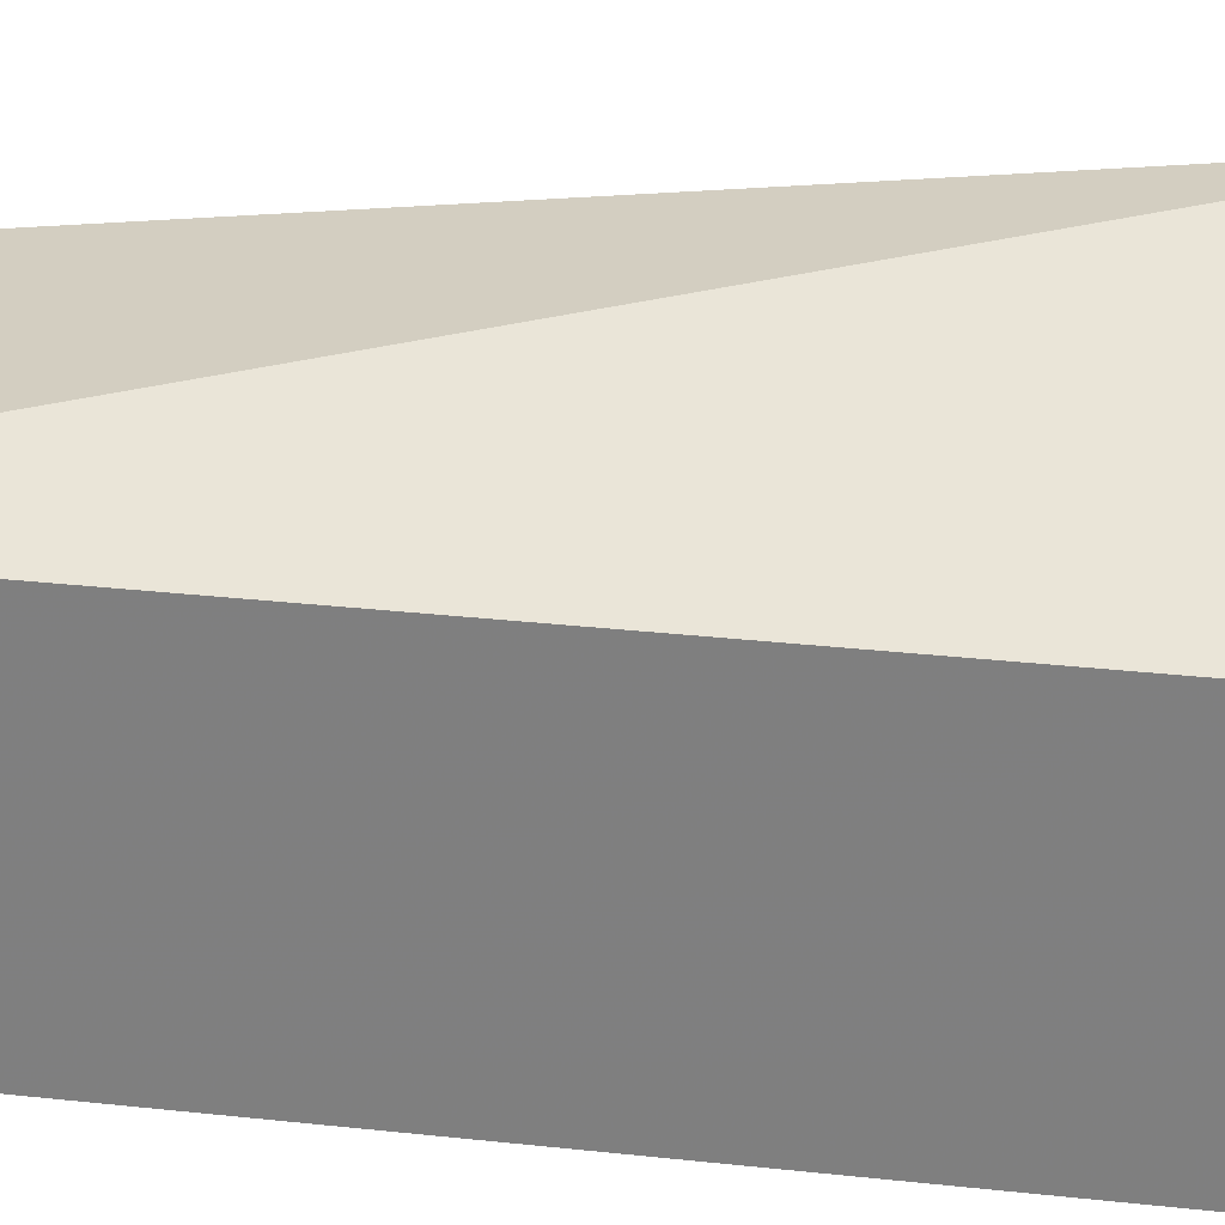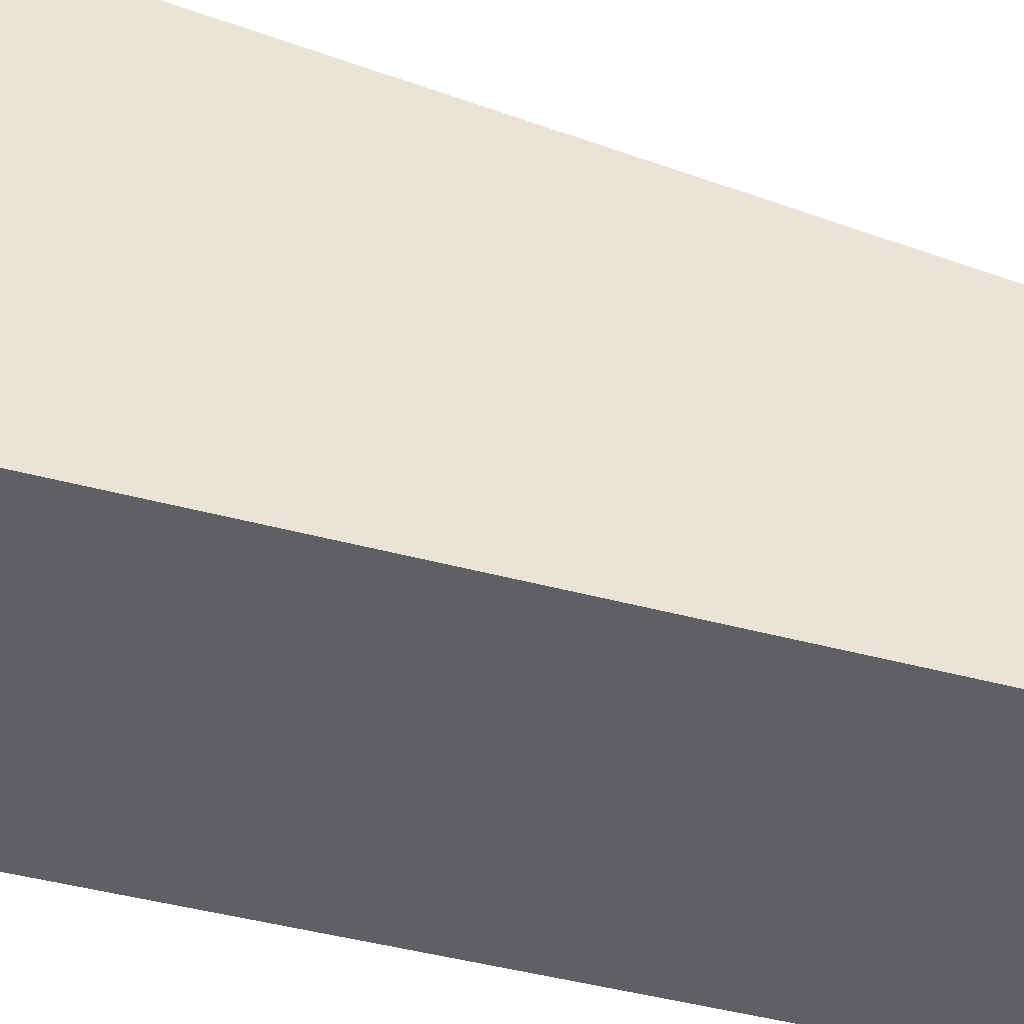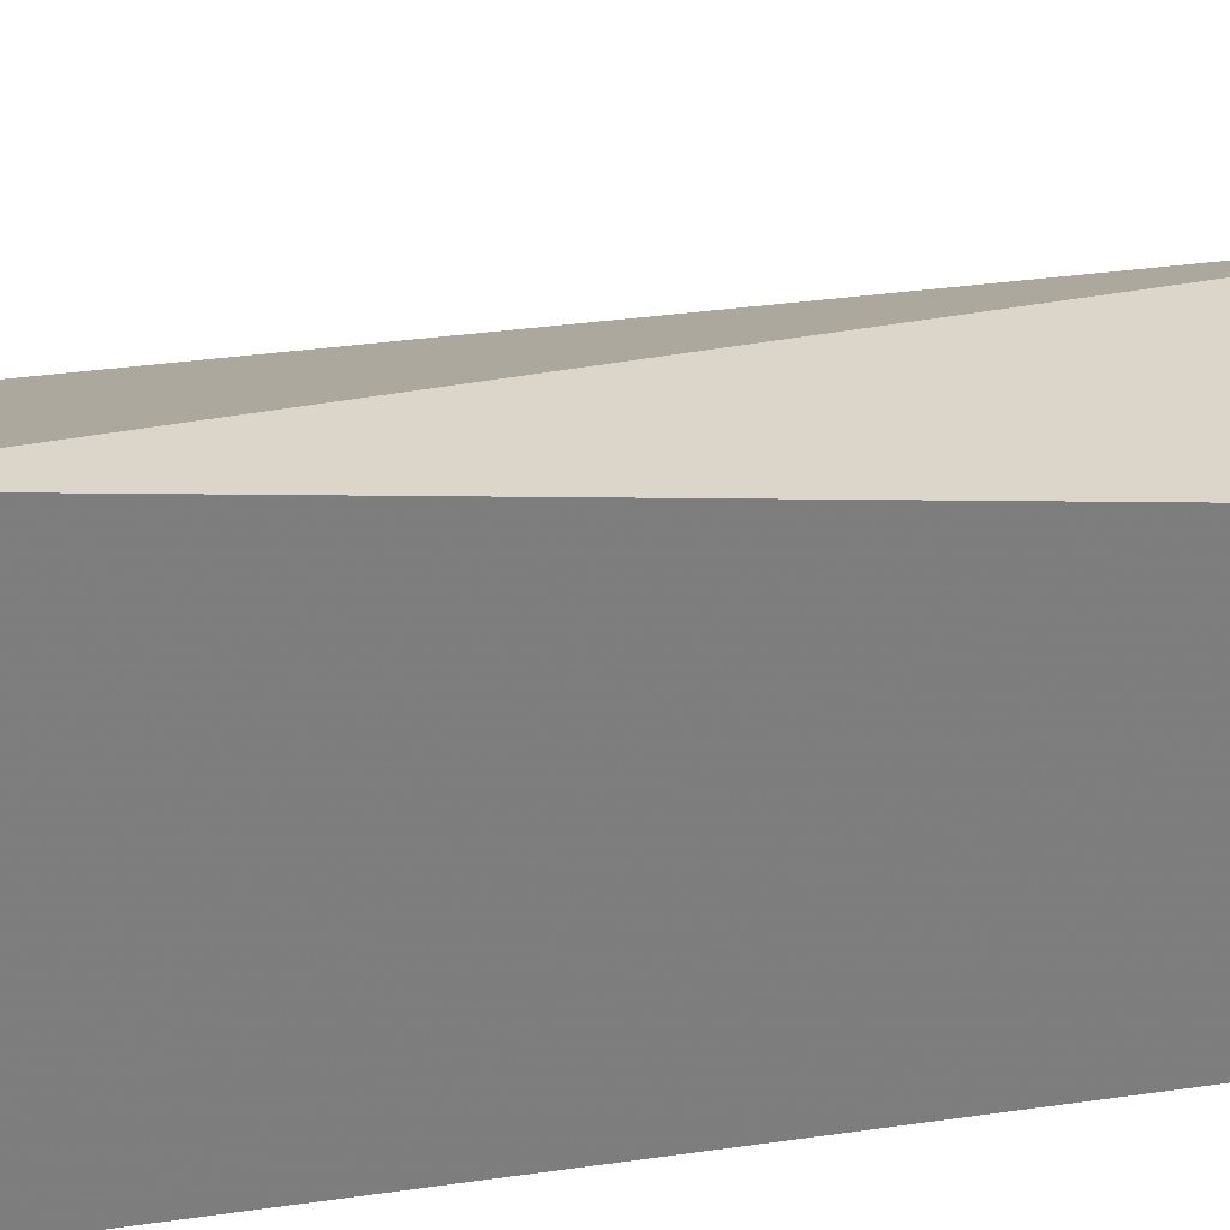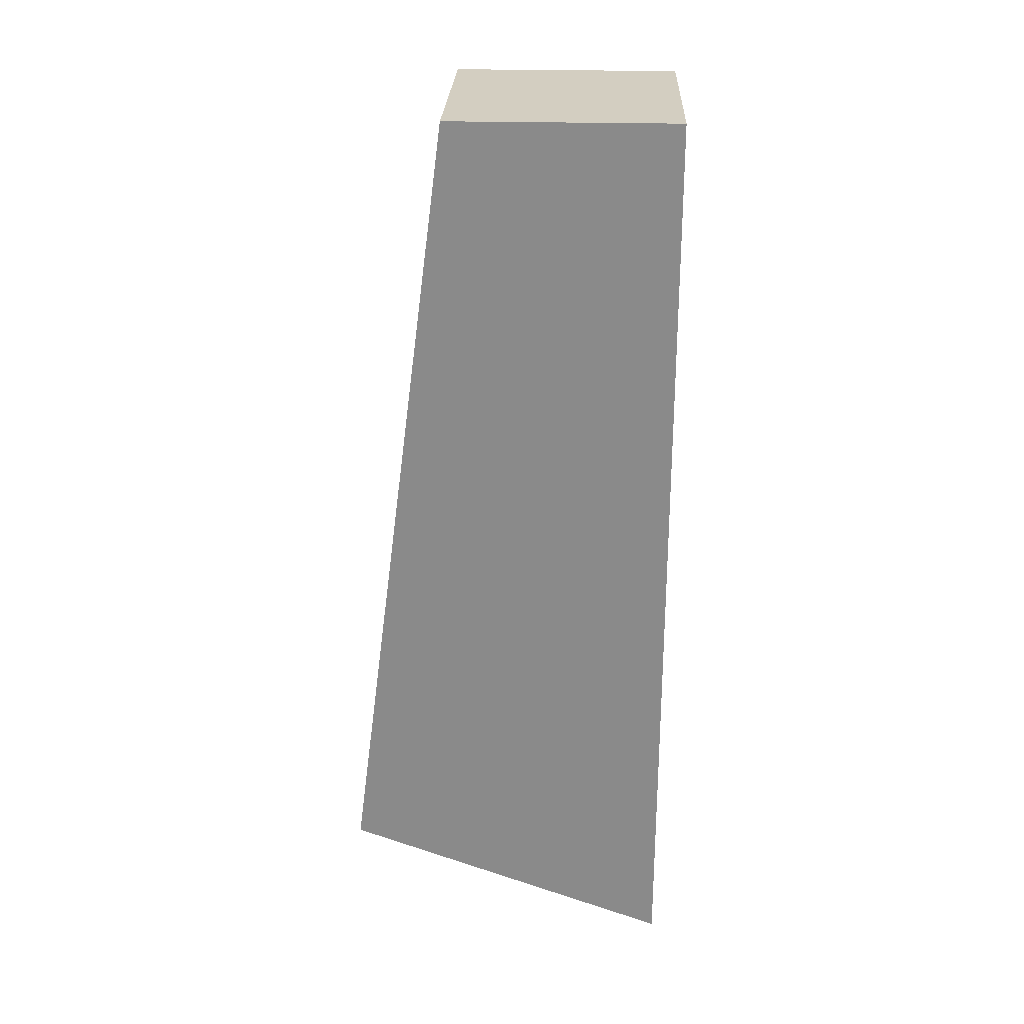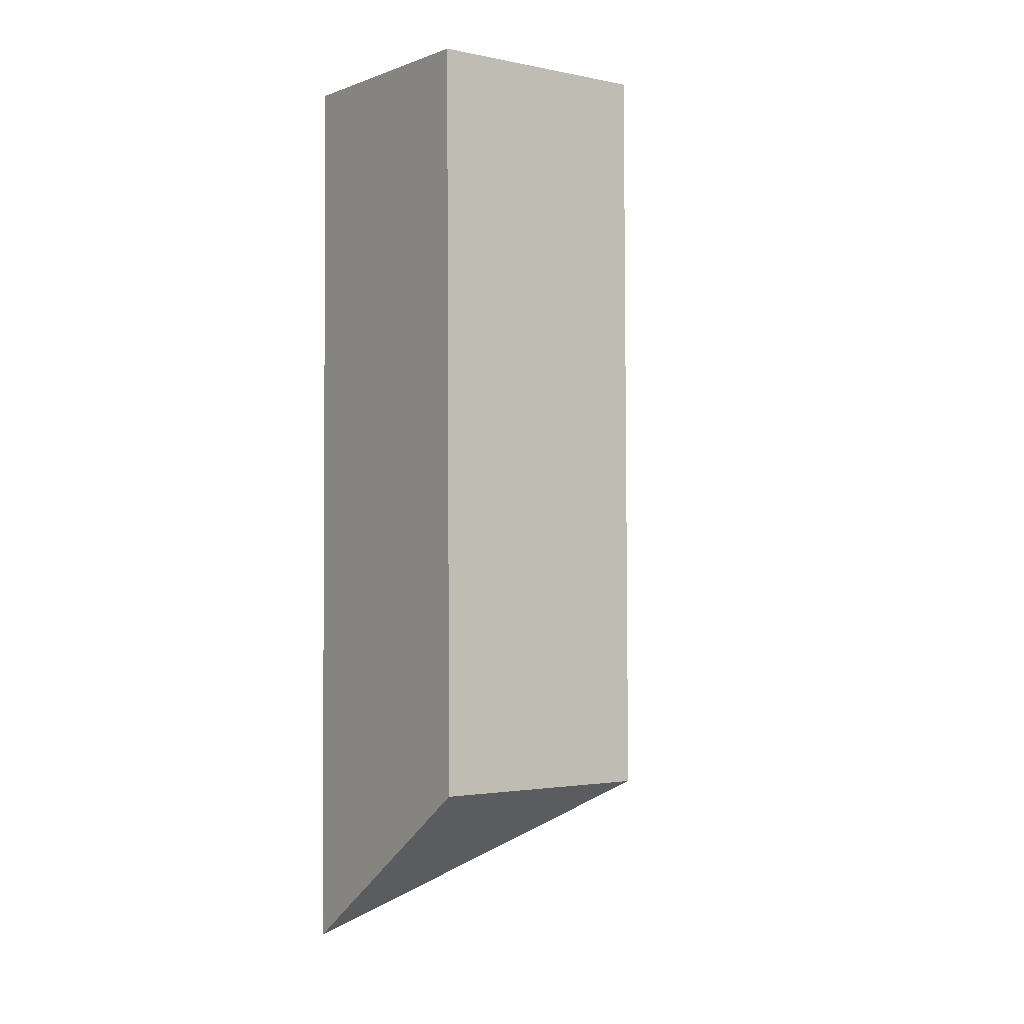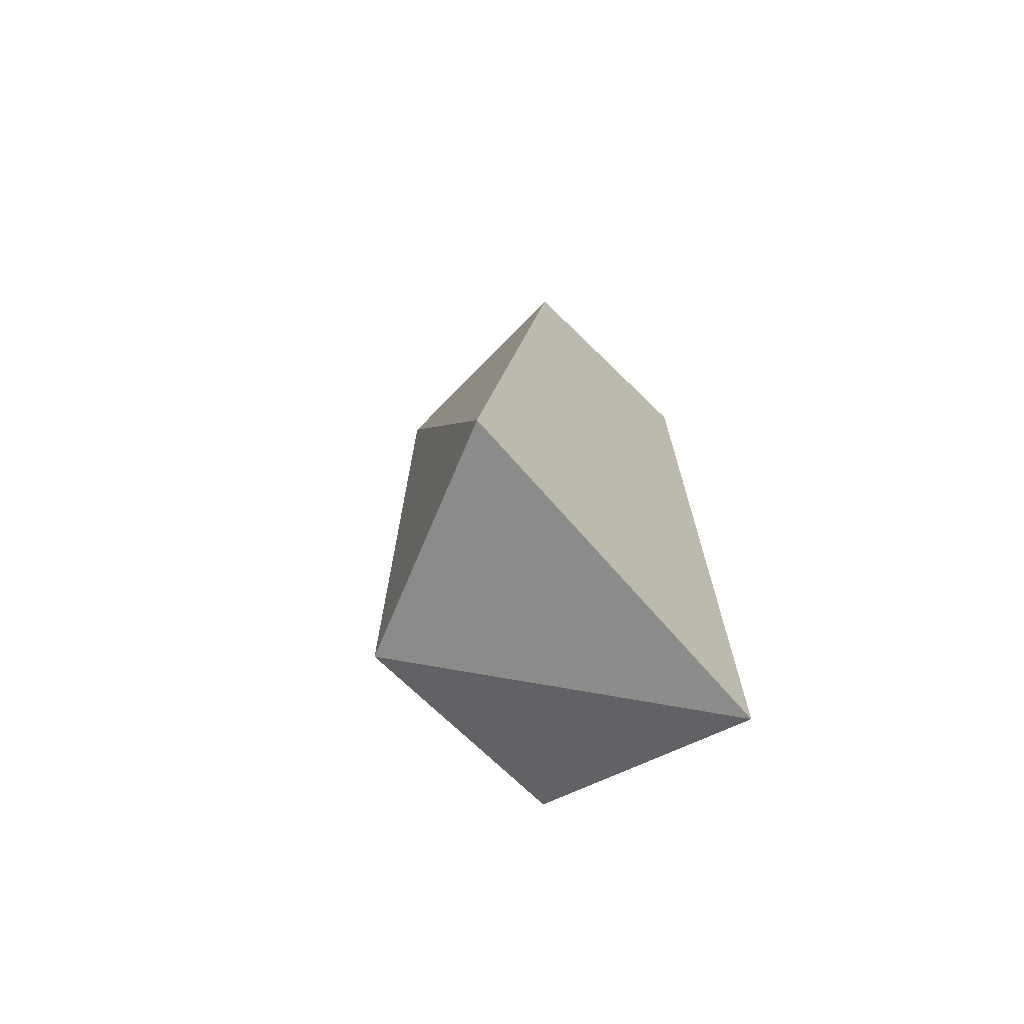
<metadata>
{"format":"obj","ext":"obj","renderer":"f3d","projection":"perspective","resolution":1024,"background":"white","views":[{"elev":28.7,"azim":-80.8,"up":"+Z"},{"elev":-44.2,"azim":72.5,"up":"+Z"},{"elev":31.1,"azim":77.9,"up":"+Z"},{"elev":26.3,"azim":92.3,"up":"+Y"},{"elev":-1.9,"azim":-125.6,"up":"+Y"},{"elev":-70.7,"azim":45.6,"up":"+Y"}]}
</metadata>
<code>
v -0.07102 -0.1544 0.2652
v -0.07102 -0.1134 0.3756
v -0.1544 -0.09565 0.3409
v -0.1527 0.1524 0.3409
v -0.07102 0.1544 0.2652
v -0.07102 0.1544 0.3409
v -0.1544 -0.09565 0.2652
v -0.1527 0.1524 0.2652
f 1 2 3
f 3 2 4
f 6 4 2
f 6 2 1
f 6 1 5
f 7 1 3
f 8 5 1
f 8 1 7
f 8 6 5
f 8 4 6
f 8 7 3
f 8 3 4

</code>
